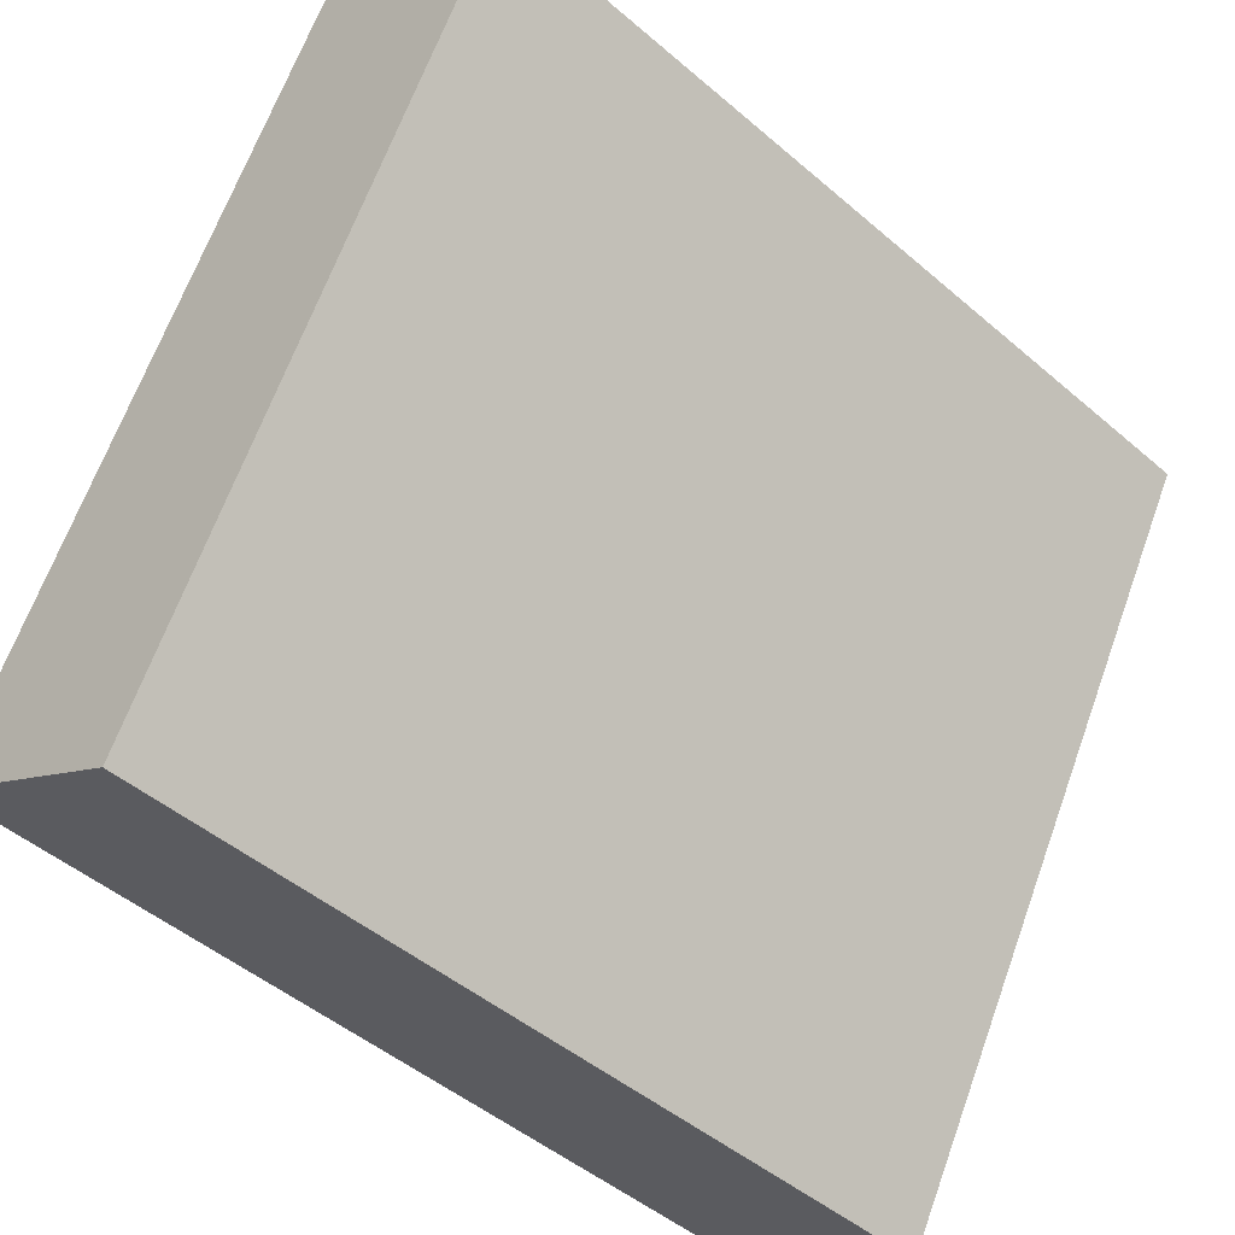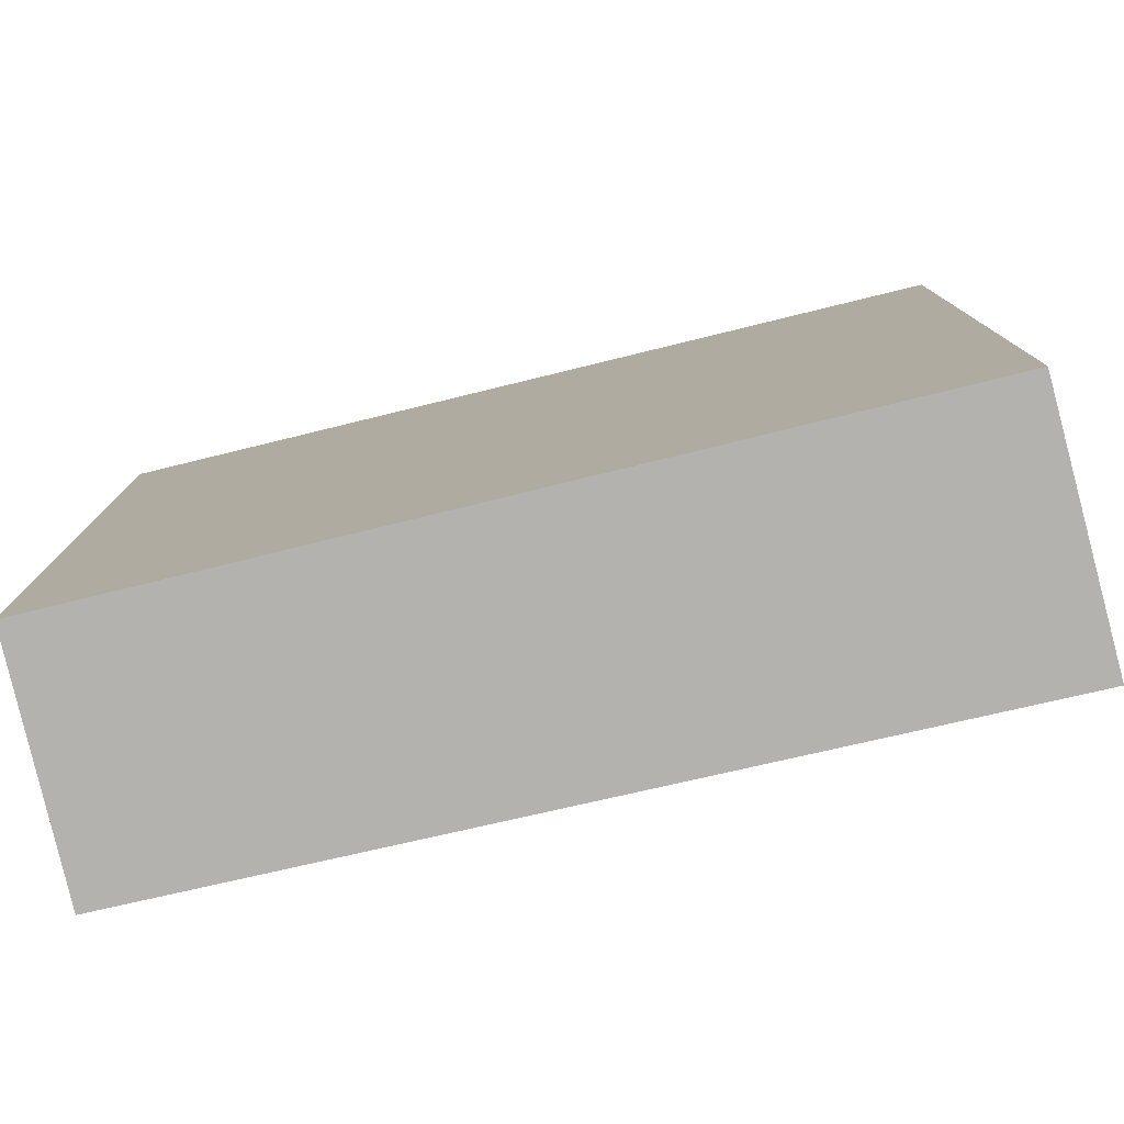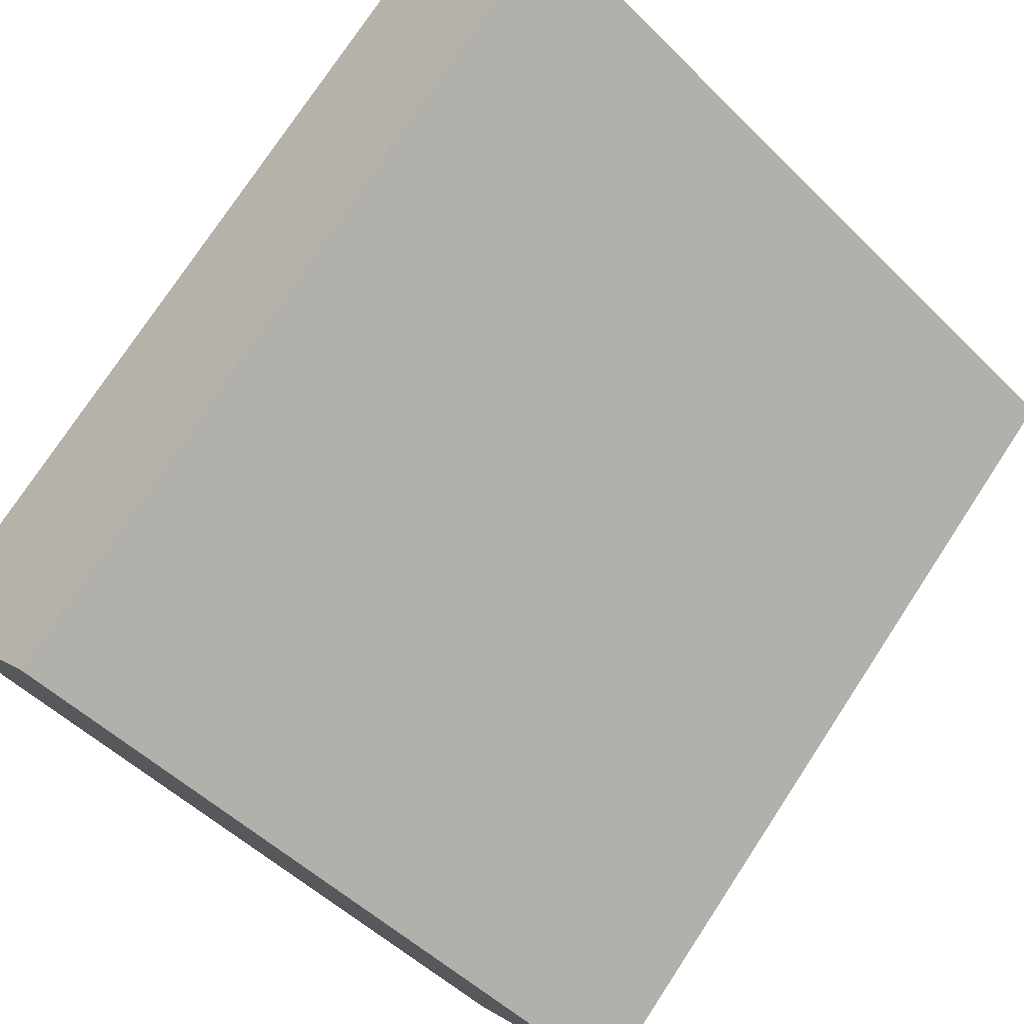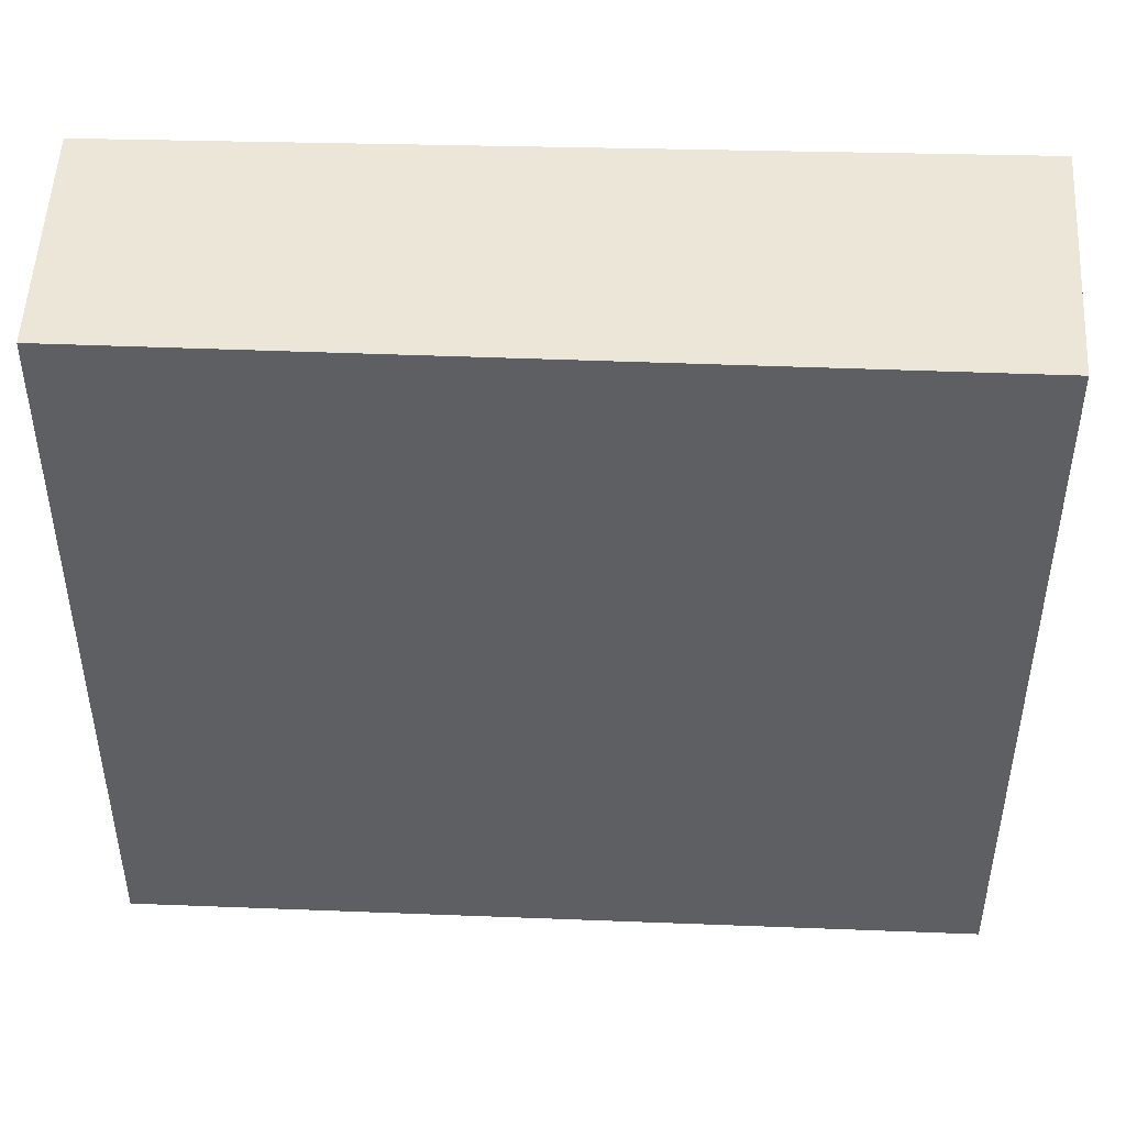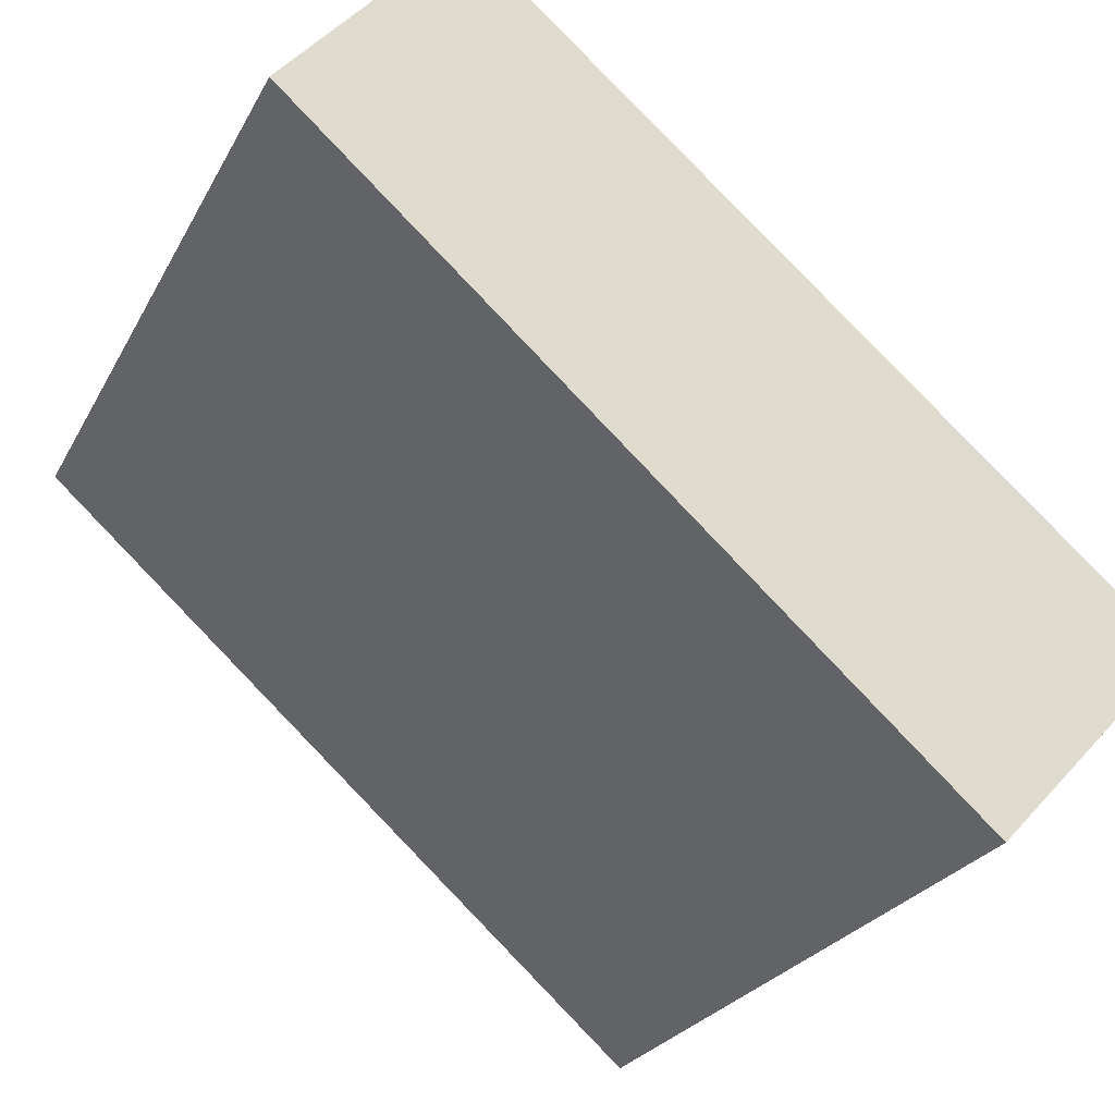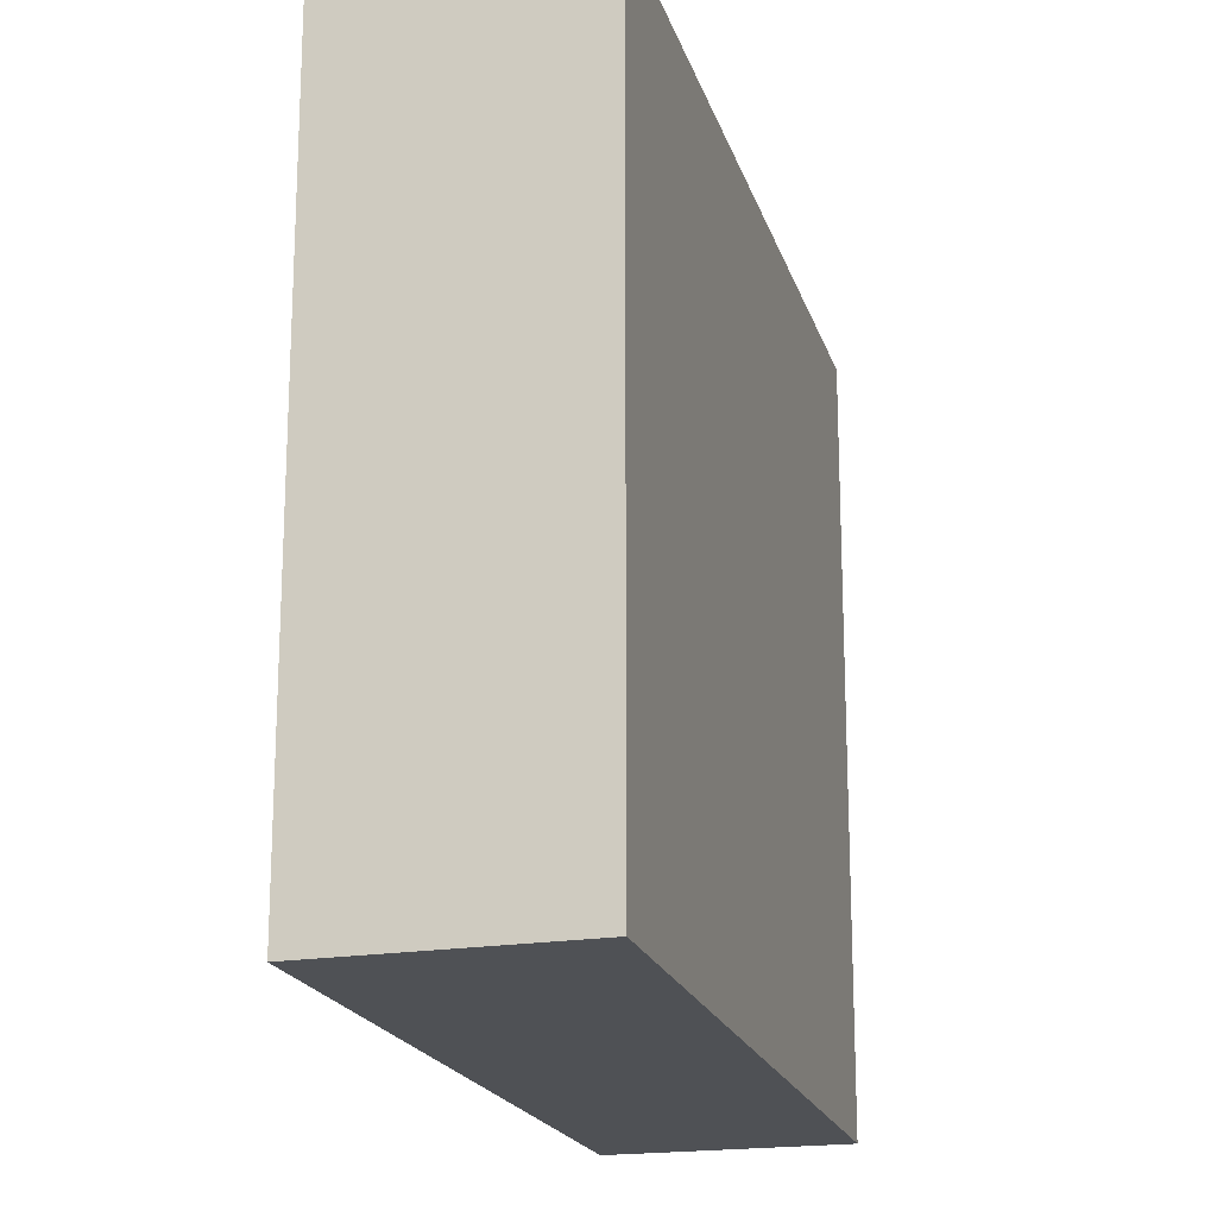
<metadata>
{"format":"obj","ext":"obj","renderer":"f3d","projection":"perspective","resolution":1024,"background":"white","views":[{"elev":65.4,"azim":-160.2,"up":"+Z"},{"elev":-79.8,"azim":151.9,"up":"+Y"},{"elev":-49.9,"azim":42.6,"up":"+Z"},{"elev":48.9,"azim":140.7,"up":"+Y"},{"elev":-24.4,"azim":158.2,"up":"+Z"},{"elev":-19.5,"azim":-116.0,"up":"+Y"}]}
</metadata>
<code>
v  3.802 4.609 3.287
v  1.052 4.609 -1.124
v  0 4.609 2.822e-16
v  4.763 4.609 2.192
v  0 0 0
v  3.802 -2.013e-16 3.287
v  4.763 -1.342e-16 2.192
v  1.052 6.883e-17 -1.124
g defaultobject
f 1 2 3
f 2 1 4
f 5 1 3
f 1 5 6
f 6 4 1
f 4 6 7
f 7 2 4
f 2 7 8
f 8 3 2
f 3 8 5
f 8 6 5
f 6 8 7

</code>
